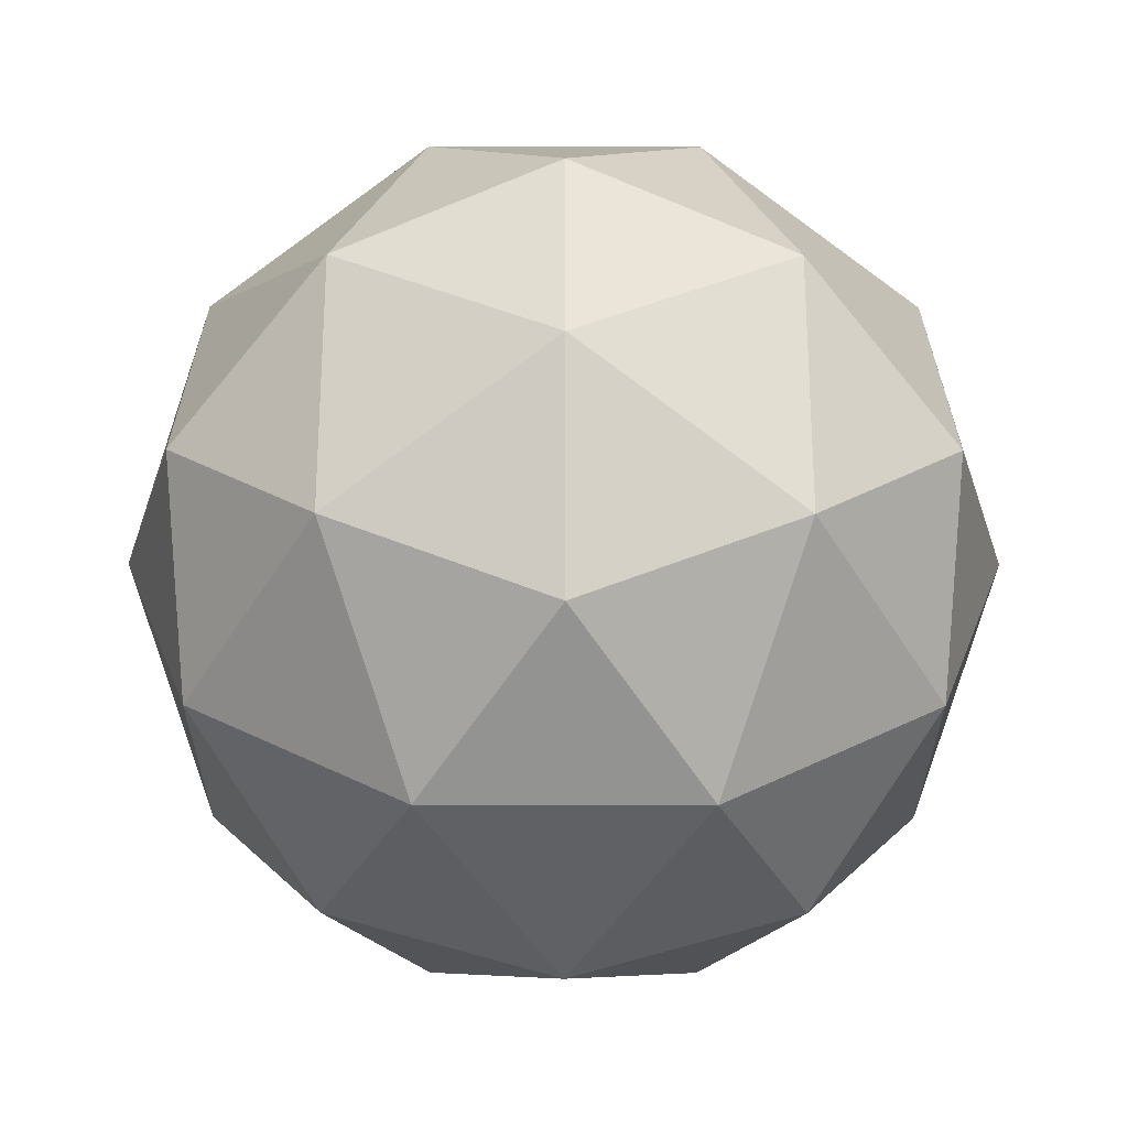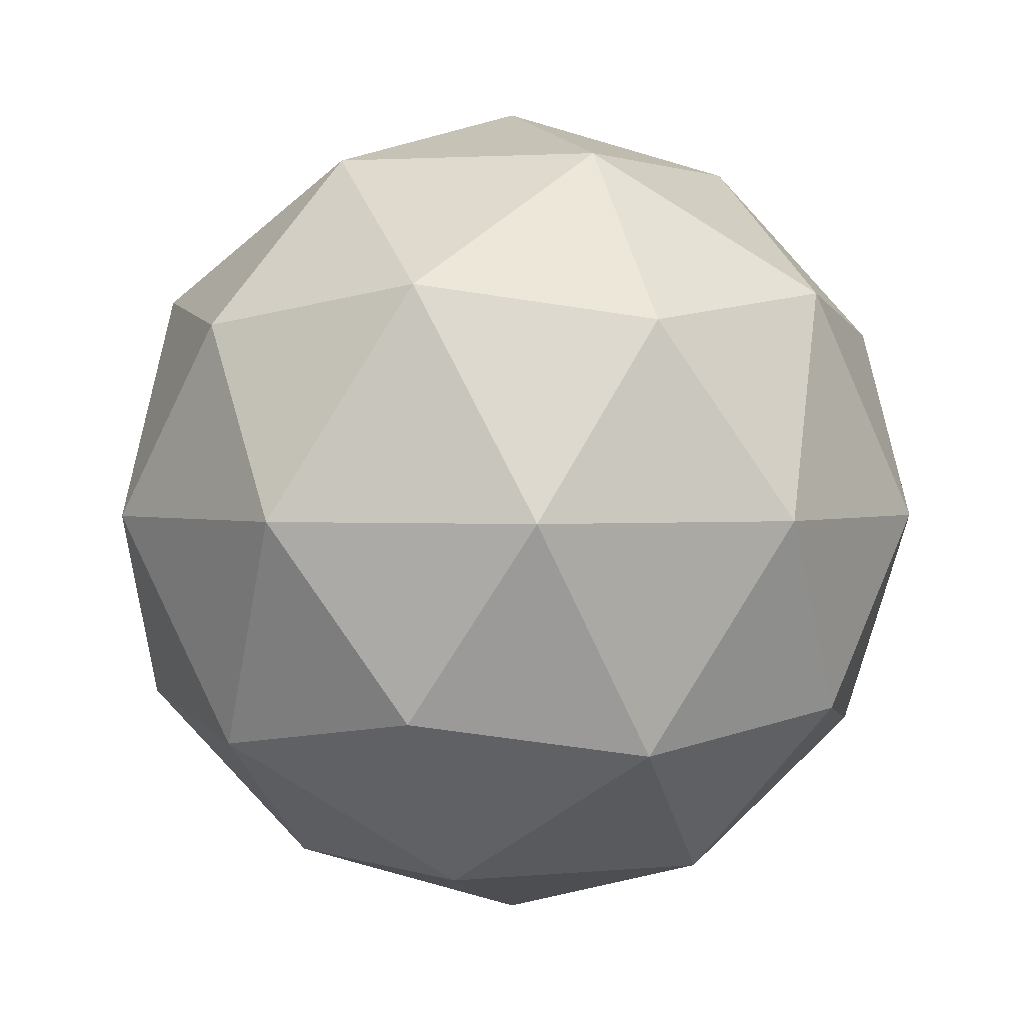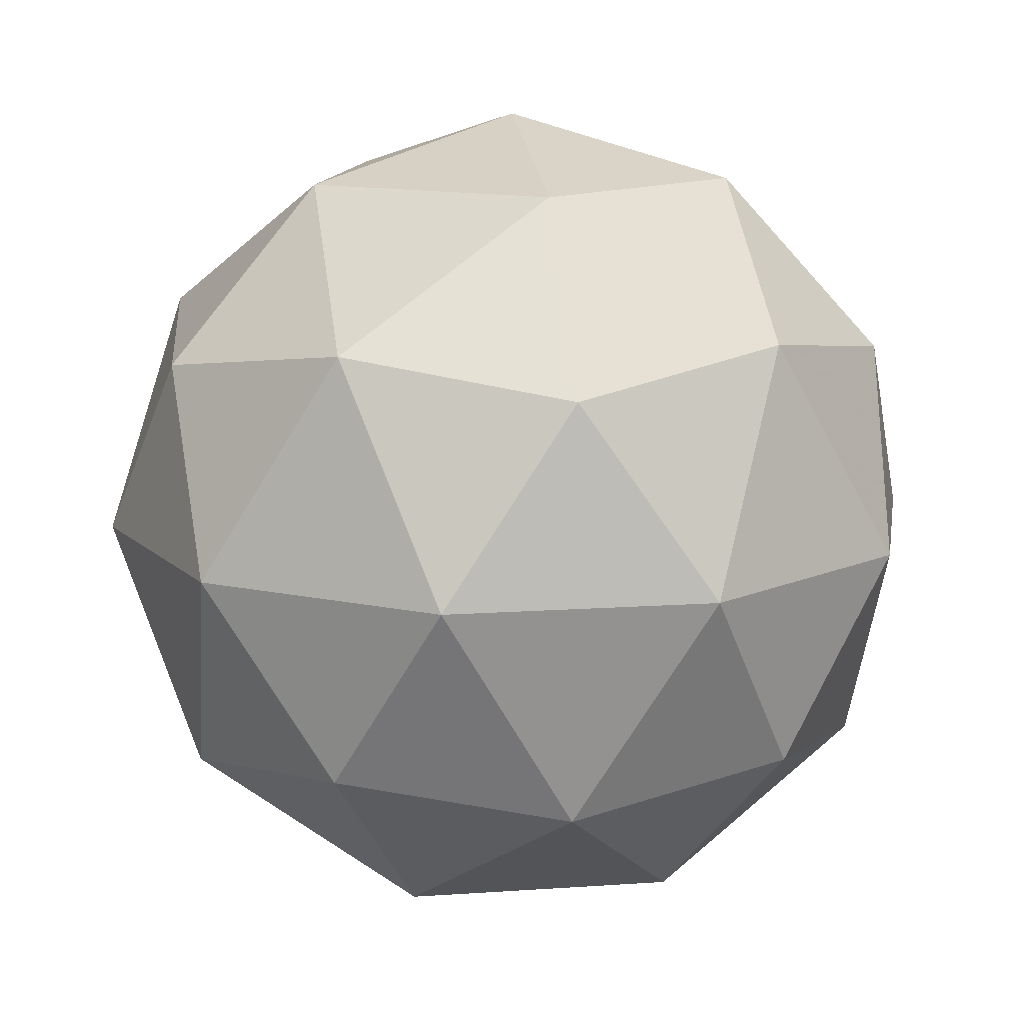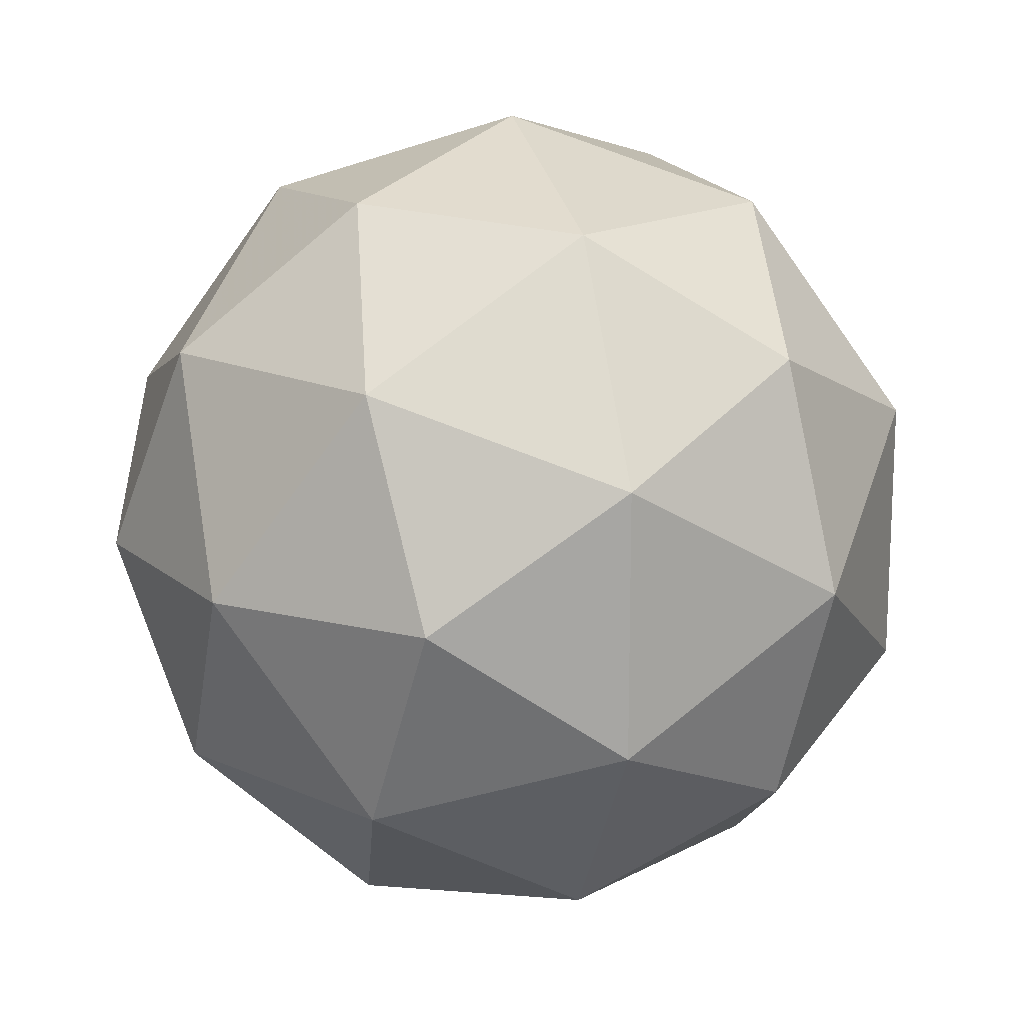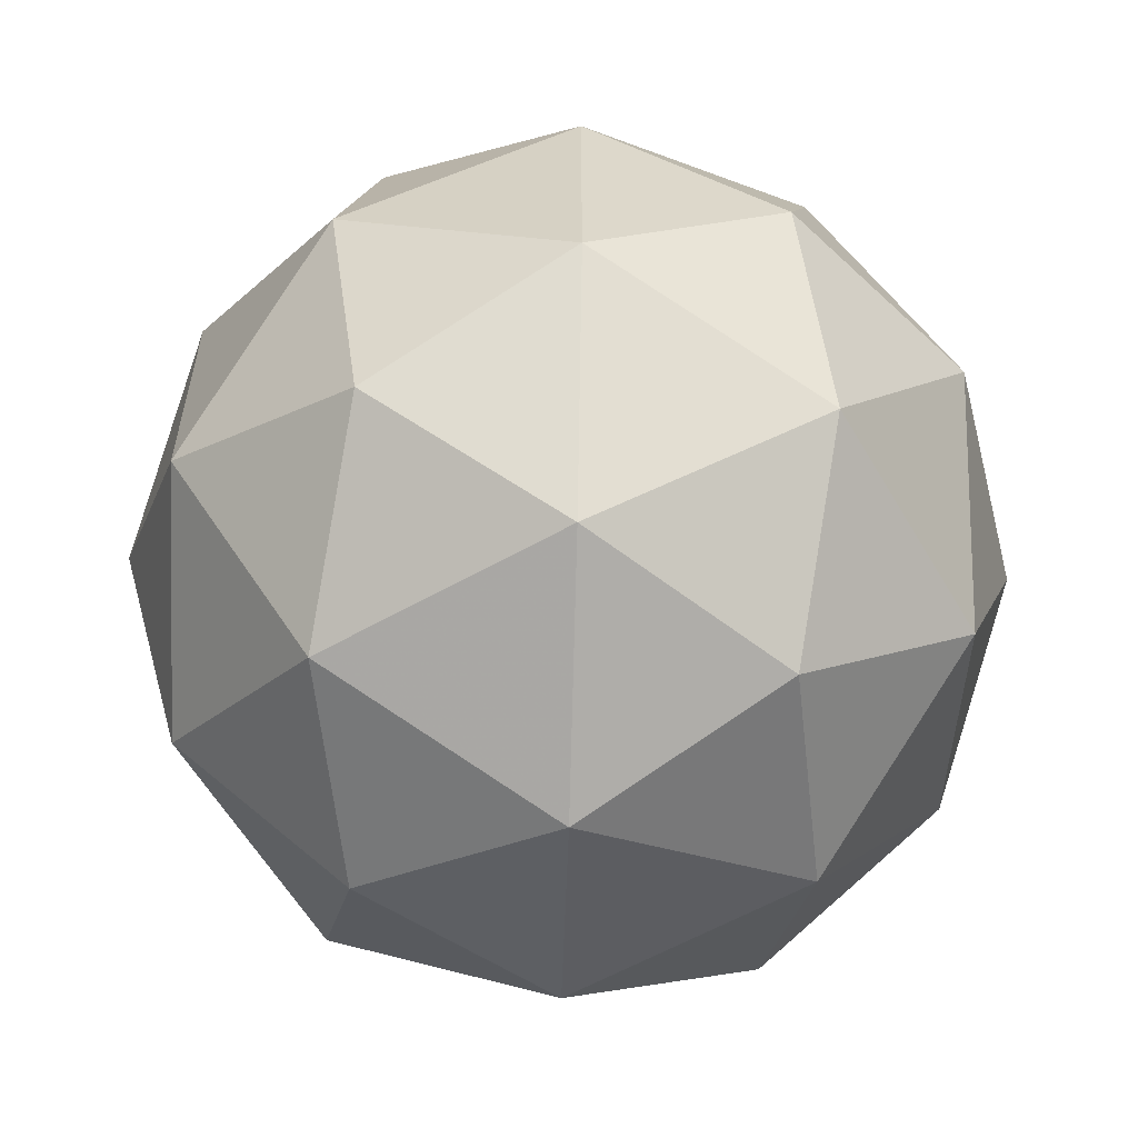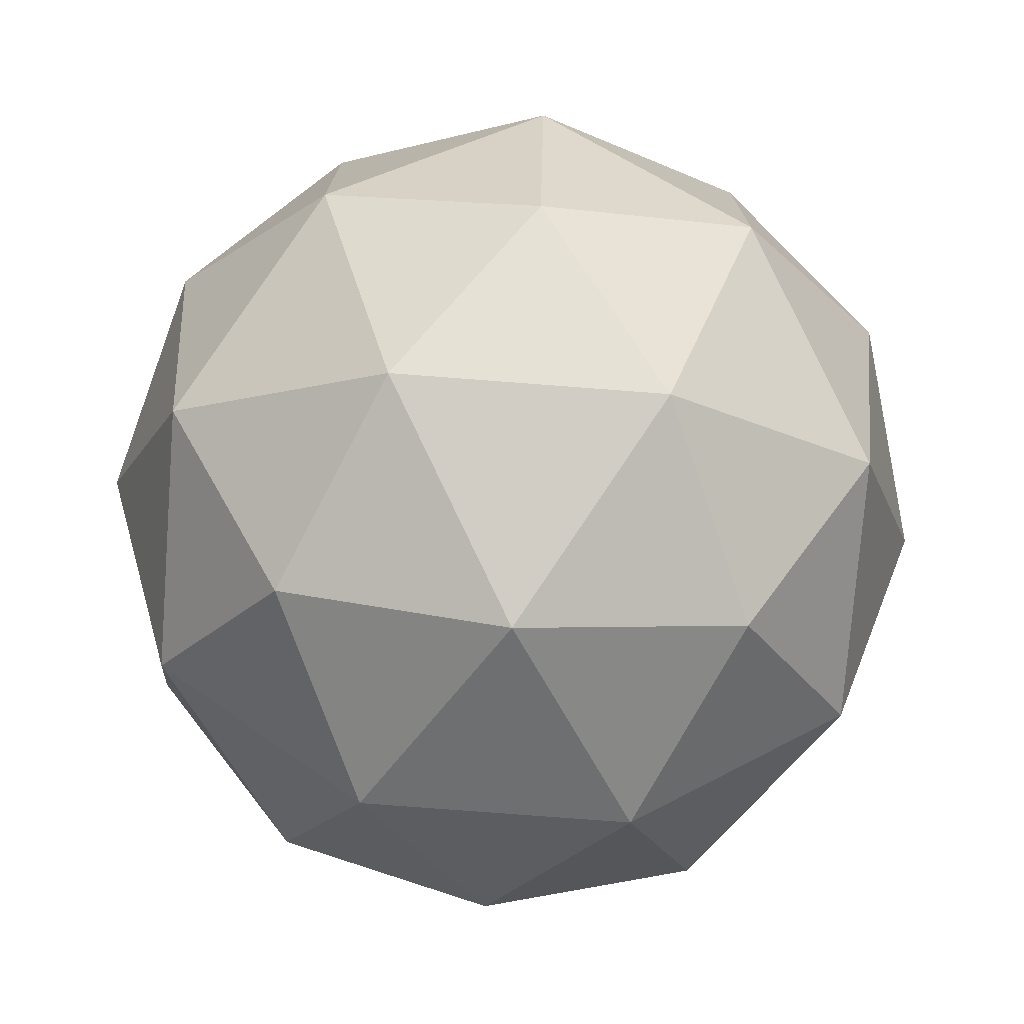
<metadata>
{"format":"obj","ext":"obj","renderer":"f3d","projection":"perspective","resolution":1024,"background":"white","views":[{"elev":-27.6,"azim":58.1,"up":"+Z"},{"elev":1.5,"azim":68.9,"up":"+Y"},{"elev":13.0,"azim":8.8,"up":"+Y"},{"elev":16.2,"azim":-169.2,"up":"+Z"},{"elev":-59.2,"azim":-91.6,"up":"+Z"},{"elev":-75.5,"azim":53.9,"up":"+Z"}]}
</metadata>
<code>
g RIAL-i9-g11-s1434
v -7130 1179 -2696
v -7040 1211 -2631
v -7164 1211 -2591
v -6978 1295 -2586
v -6951 1279 -2696
v -7240 1211 -2696
v -7164 1211 -2801
v -7040 1211 -2761
v -6930 1389 -2631
v -7188 1295 -2518
v -7075 1279 -2526
v -7130 1389 -2486
v -7318 1295 -2696
v -7274 1279 -2591
v -7330 1389 -2631
v -7188 1295 -2875
v -7274 1279 -2801
v -7253 1389 -2866
v -6978 1295 -2807
v -7075 1279 -2866
v -7006 1389 -2866
v -7006 1389 -2526
v -7253 1389 -2526
v -7330 1389 -2761
v -7130 1389 -2906
v -6930 1389 -2761
v -7072 1483 -2518
v -6985 1500 -2591
v -7096 1568 -2591
v -7282 1483 -2586
v -7185 1500 -2526
v -7219 1568 -2631
v -7282 1483 -2807
v -7308 1500 -2696
v -7219 1568 -2761
v -7072 1483 -2875
v -7185 1500 -2866
v -7096 1568 -2801
v -6942 1483 -2696
v -6985 1500 -2801
v -7019 1568 -2696
v -7130 1599 -2696
f 1 2 3
f 4 2 5
f 1 3 6
f 1 6 7
f 1 7 8
f 4 5 9
f 10 11 12
f 13 14 15
f 16 17 18
f 19 20 21
f 4 9 22
f 10 12 23
f 13 15 24
f 16 18 25
f 19 21 26
f 27 28 29
f 30 31 32
f 33 34 35
f 36 37 38
f 39 40 41
f 41 38 42
f 41 40 38
f 40 36 38
f 38 35 42
f 38 37 35
f 37 33 35
f 35 32 42
f 35 34 32
f 34 30 32
f 32 29 42
f 32 31 29
f 31 27 29
f 29 41 42
f 29 28 41
f 28 39 41
f 26 40 39
f 26 21 40
f 21 36 40
f 25 37 36
f 25 18 37
f 18 33 37
f 24 34 33
f 24 15 34
f 15 30 34
f 23 31 30
f 23 12 31
f 12 27 31
f 22 28 27
f 22 9 28
f 9 39 28
f 21 25 36
f 21 20 25
f 20 16 25
f 18 24 33
f 18 17 24
f 17 13 24
f 15 23 30
f 15 14 23
f 14 10 23
f 12 22 27
f 12 11 22
f 11 4 22
f 9 26 39
f 9 5 26
f 5 19 26
f 8 20 19
f 8 7 20
f 7 16 20
f 7 17 16
f 7 6 17
f 6 13 17
f 6 14 13
f 6 3 14
f 3 10 14
f 5 8 19
f 5 2 8
f 2 1 8
f 3 11 10
f 3 2 11
f 2 4 11
f 2 4 11

</code>
